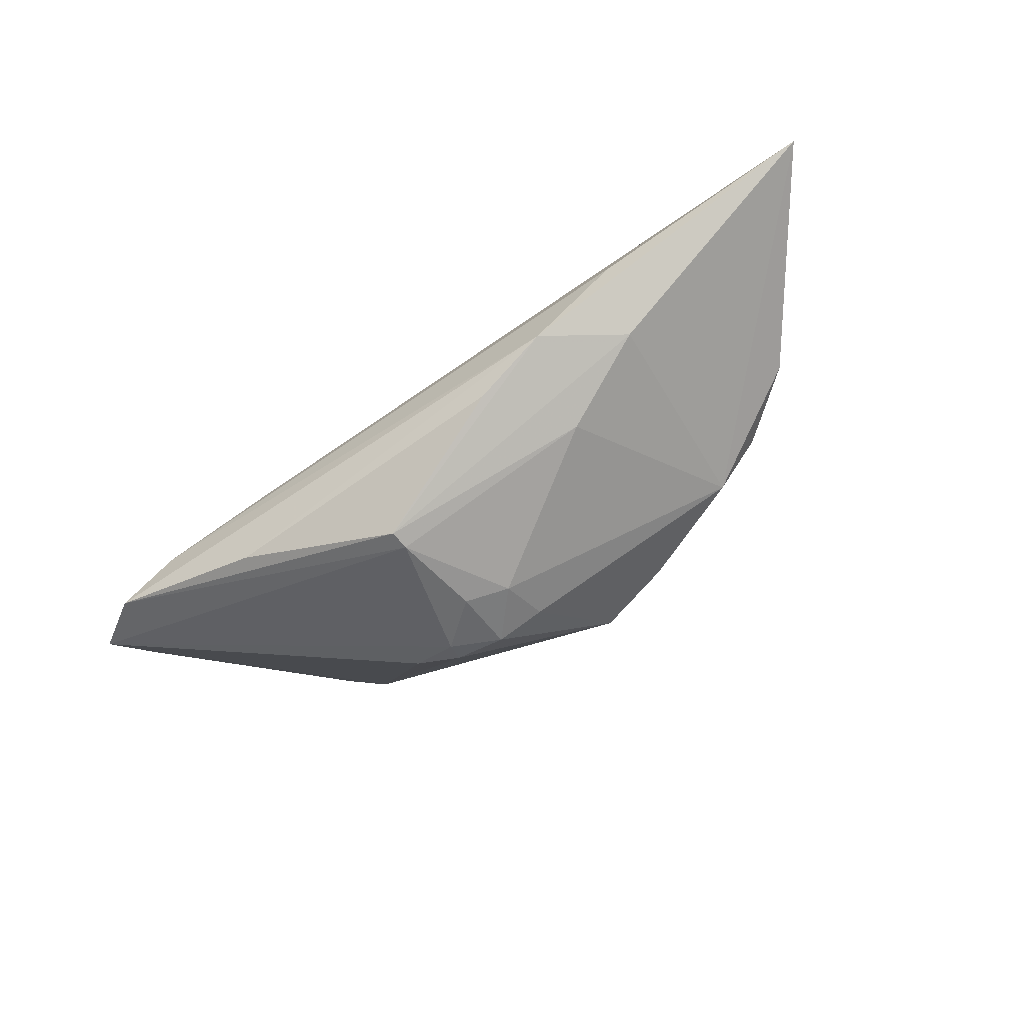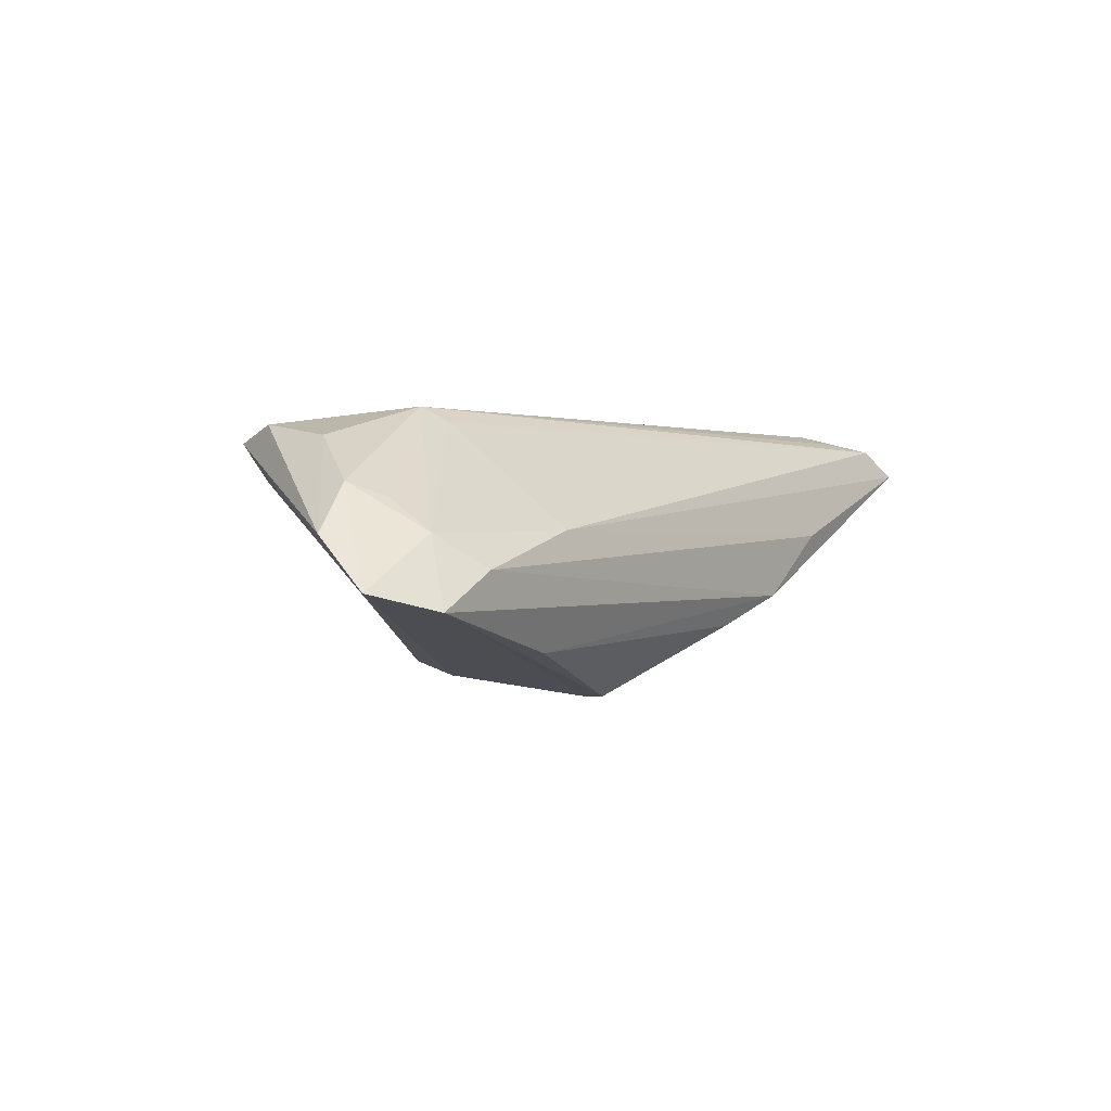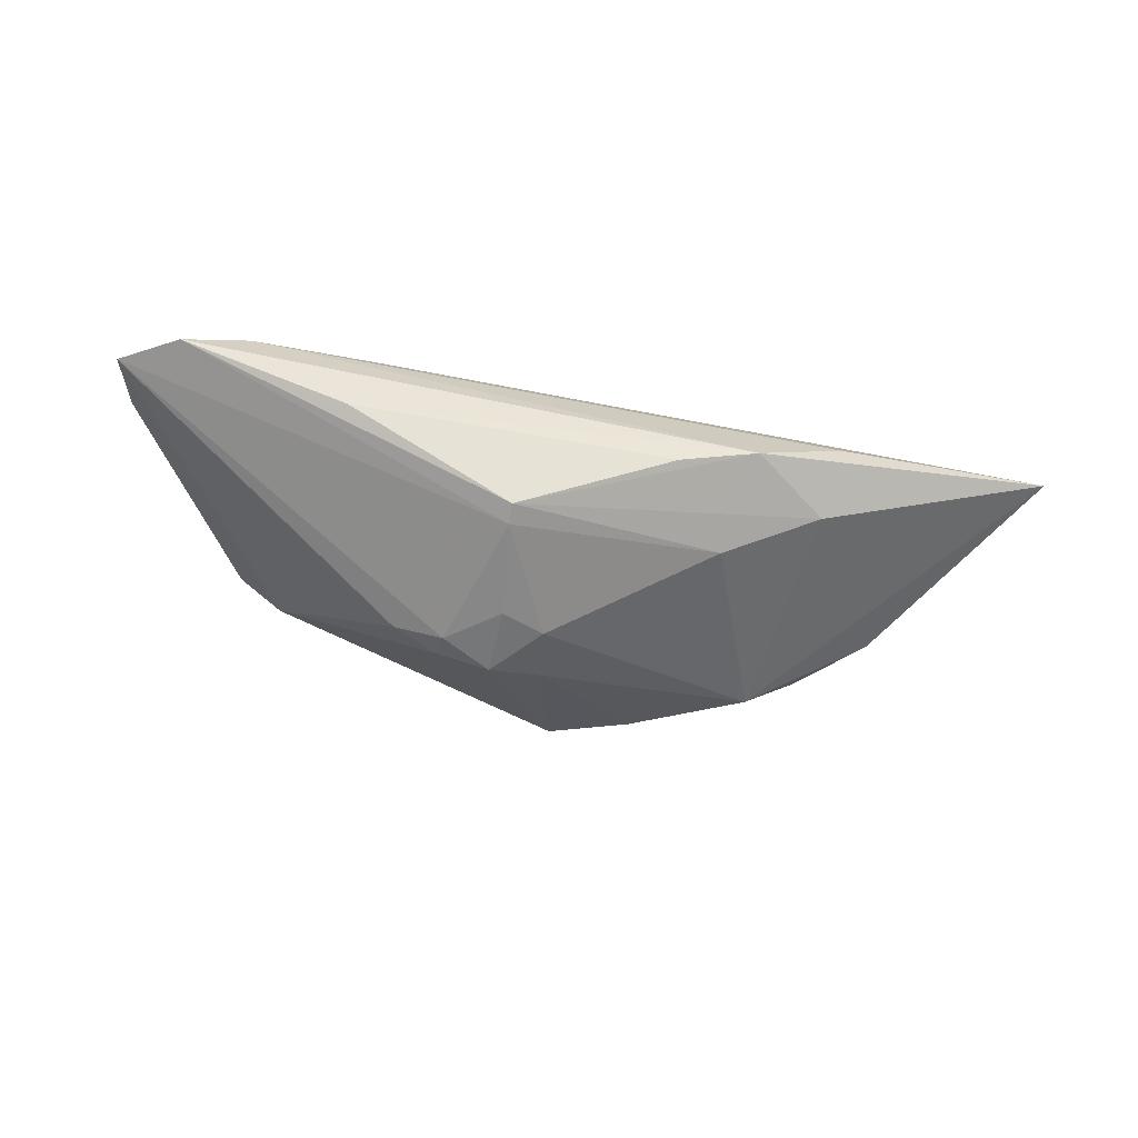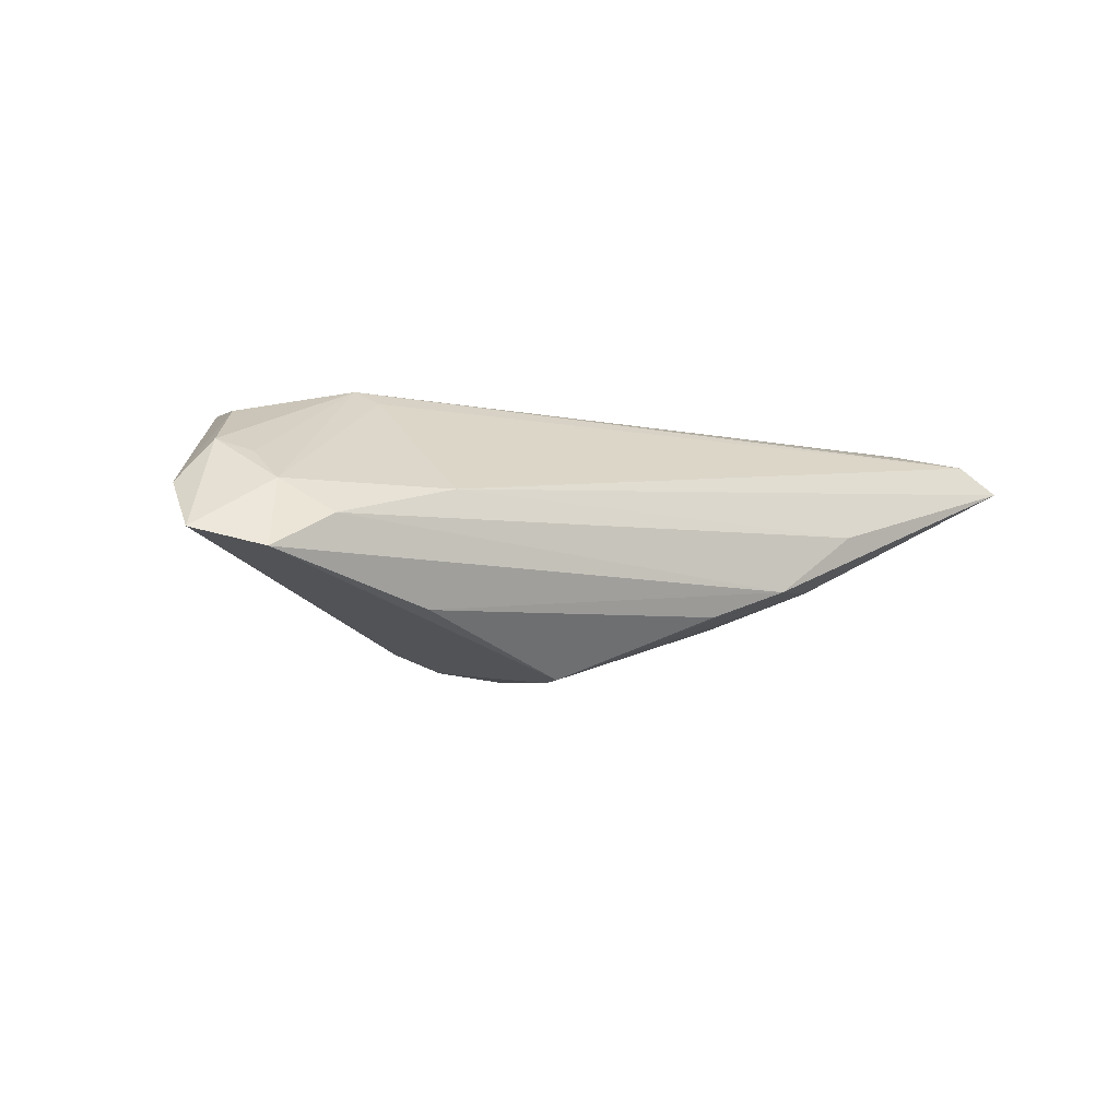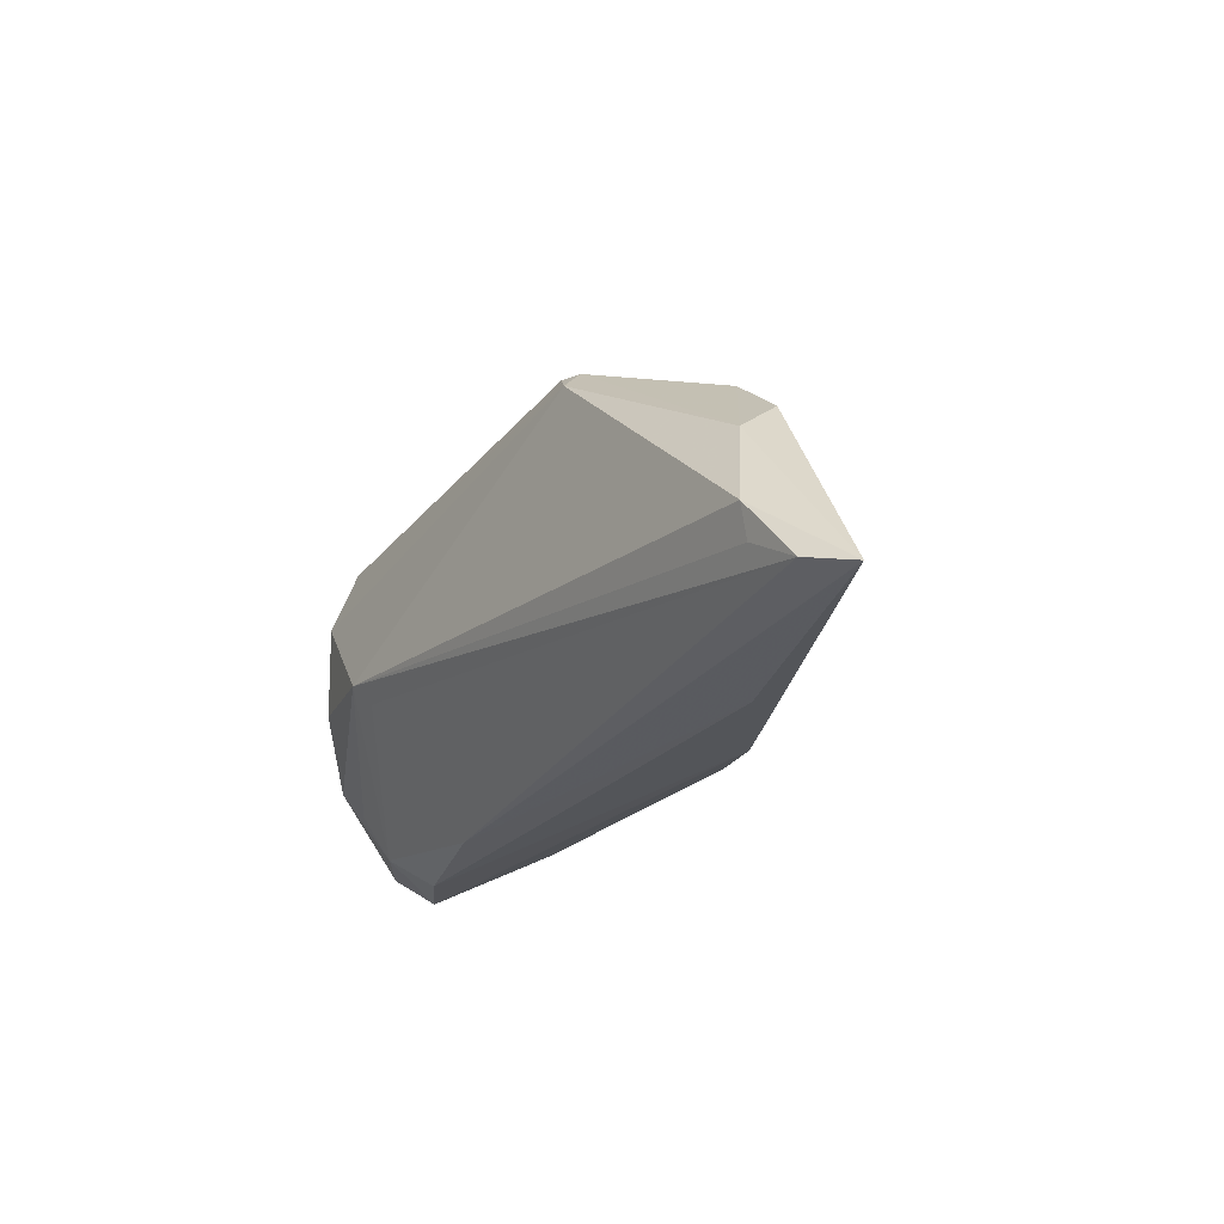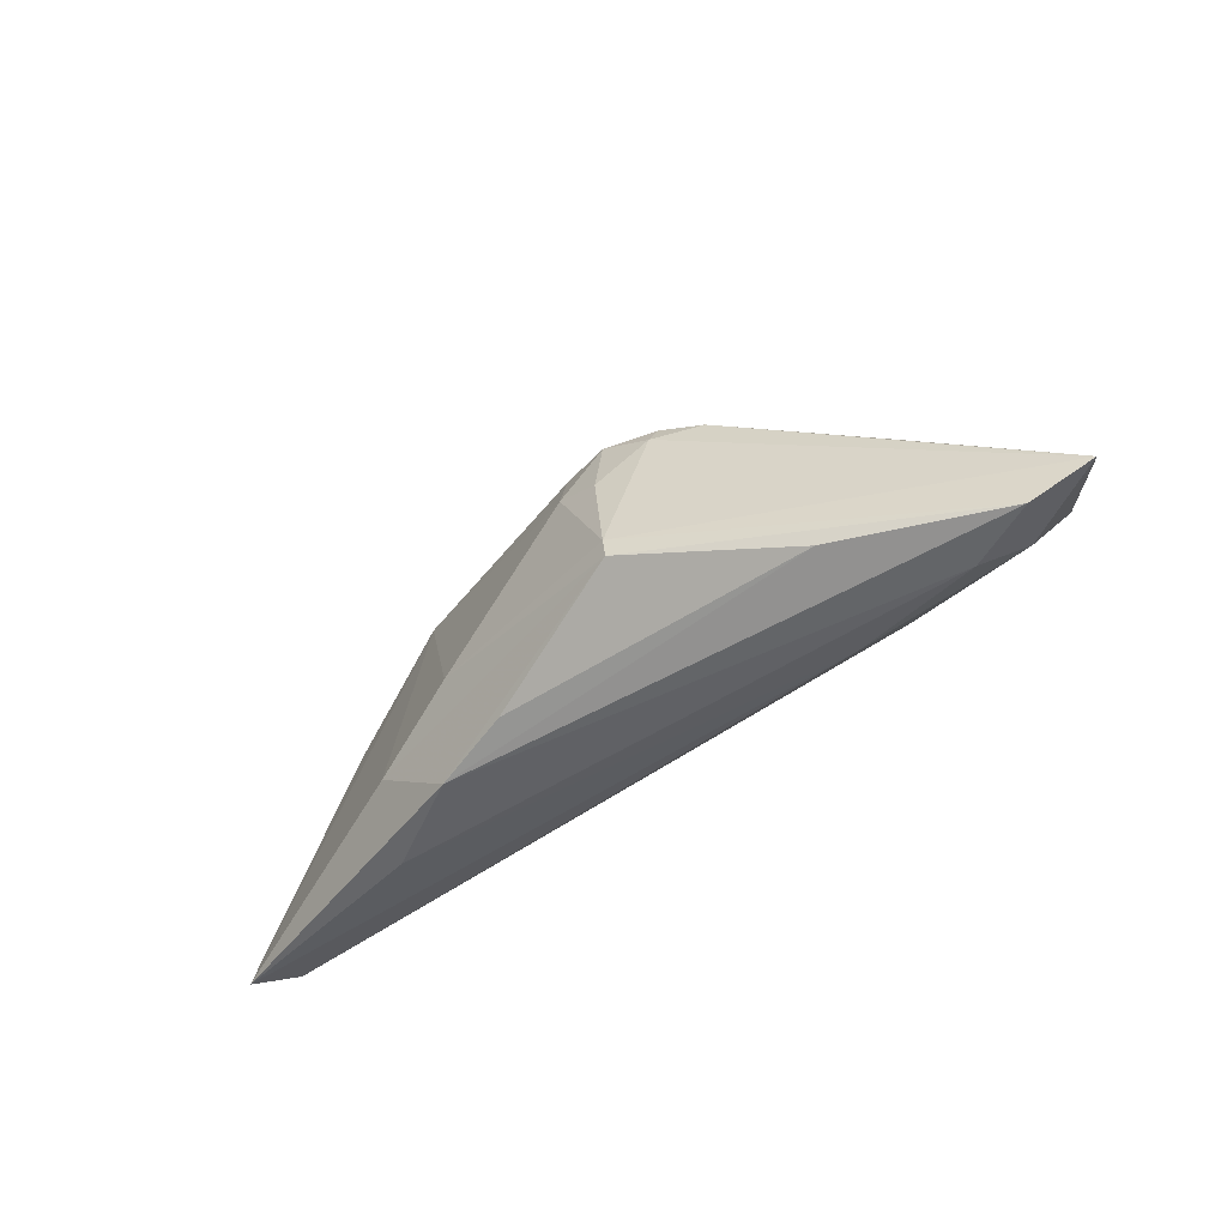
<metadata>
{"format":"obj","ext":"obj","renderer":"f3d","projection":"perspective","resolution":1024,"background":"white","views":[{"elev":-62.7,"azim":33.7,"up":"+Z"},{"elev":0.1,"azim":-56.5,"up":"+Z"},{"elev":-67.8,"azim":-12.8,"up":"+Z"},{"elev":-8.8,"azim":-35.0,"up":"+Z"},{"elev":-24.6,"azim":57.2,"up":"+Y"},{"elev":-48.8,"azim":-147.7,"up":"+Y"}]}
</metadata>
<code>
v -0.04685 -0.0152 -0.0004657
v -0.01064 0.008792 -0.01865
v 0.04775 0.003279 0.009652
v 0.01689 0.02256 -0.003585
v 0.03169 0.01621 -0.002708
v -0.005883 -0.008846 -0.021
v -0.01695 0.009589 -0.01652
v 0.002276 0.01223 -0.01621
v -0.0255 -0.01879 -2.953e-05
v -0.04134 0.01314 0.01251
v -0.05566 -0.006712 -0.0006256
v 0.04723 0.007545 0.004323
v -0.05728 -0.01417 -0.006885
v -0.03255 0.02084 0.005931
v -0.02871 0.0001772 0.01491
v -0.04437 0.002107 0.0108
v 0.05403 -0.01366 0.01376
v -0.04168 -0.01945 -0.004542
v 0.03379 -0.01315 -0.007084
v -0.01115 0.01159 -0.01742
v 0.01383 0.02534 0.0103
v -0.02678 -0.002621 0.0131
v -0.04974 -0.01911 -0.009026
v -0.05027 -0.005936 0.005227
v 0.05455 -0.009651 0.01491
v 0.01329 -0.01859 -0.01237
v 0.01763 0.02204 0.01231
v 0.06541 -0.01899 0.00901
v 0.02346 -0.02044 -0.00853
v -0.00415 0.003217 -0.02005
v 0.01625 0.02534 0.009192
v -0.03887 0.0194 0.0105
v 0.02142 -0.007672 -0.01243
v -0.02806 -0.01727 -0.01429
v 0.06022 -0.01746 0.01261
v -0.004135 0.01193 -0.01837
v 0.0352 -0.02056 -0.0002946
v 0.03822 0.01486 0.002855
v -0.006119 -0.0115 -0.02084
v 0.006502 0.02534 -0.004947
v 0.001487 0.005362 -0.01879
v -0.04719 -0.009784 0.003433
v -0.03755 0.02031 0.01077
f 43 27 21
f 25 27 15
f 28 29 19
f 19 29 39
f 39 33 19
f 35 9 28
f 28 25 35
f 13 23 1
f 37 29 28
f 28 9 37
f 10 16 15
f 10 27 43
f 15 27 10
f 10 11 16
f 34 23 39
f 29 23 34
f 27 25 3
f 12 38 3
f 28 12 3
f 3 25 28
f 22 35 15
f 9 35 22
f 15 1 22
f 22 1 9
f 17 25 15
f 15 35 17
f 17 35 25
f 42 1 15
f 9 1 18
f 18 1 23
f 18 37 9
f 18 23 29
f 29 37 18
f 32 10 43
f 11 10 32
f 13 11 32
f 39 29 26
f 26 34 39
f 29 34 26
f 43 21 40
f 4 38 5
f 5 38 12
f 5 19 33
f 5 12 28
f 28 19 5
f 16 11 24
f 15 16 24
f 24 42 15
f 24 11 13
f 13 1 24
f 1 42 24
f 14 32 43
f 43 40 14
f 14 40 20
f 13 32 14
f 13 2 6
f 6 23 13
f 39 23 6
f 6 33 39
f 4 40 31
f 31 40 21
f 31 38 4
f 31 21 27
f 27 3 31
f 31 3 38
f 13 14 7
f 7 14 20
f 7 2 13
f 20 2 7
f 33 6 41
f 41 5 33
f 30 6 2
f 30 41 6
f 8 40 4
f 5 41 8
f 4 5 8
f 36 30 2
f 41 30 36
f 36 8 41
f 36 2 20
f 20 40 36
f 40 8 36

</code>
